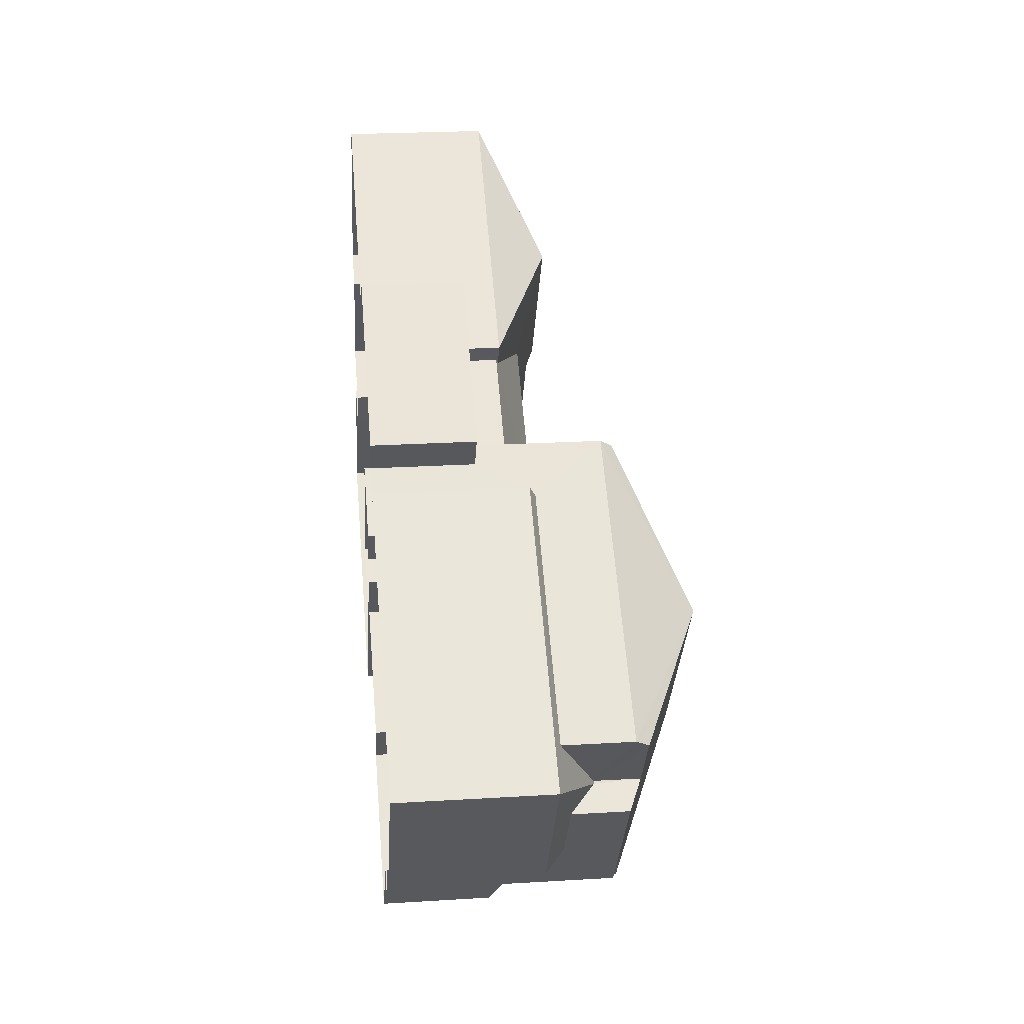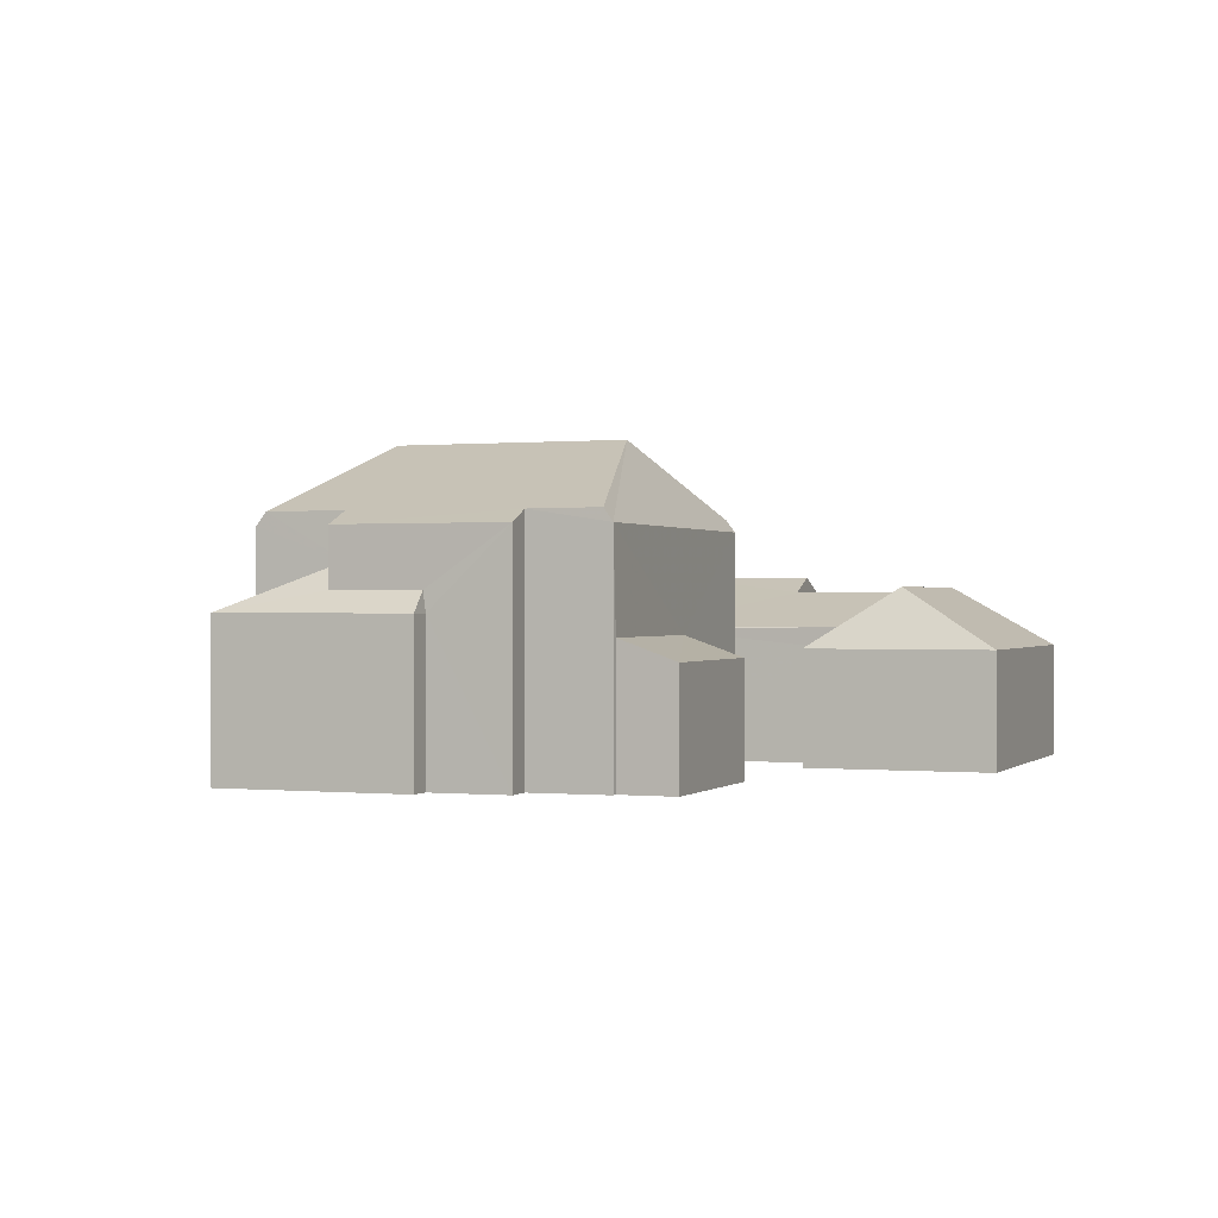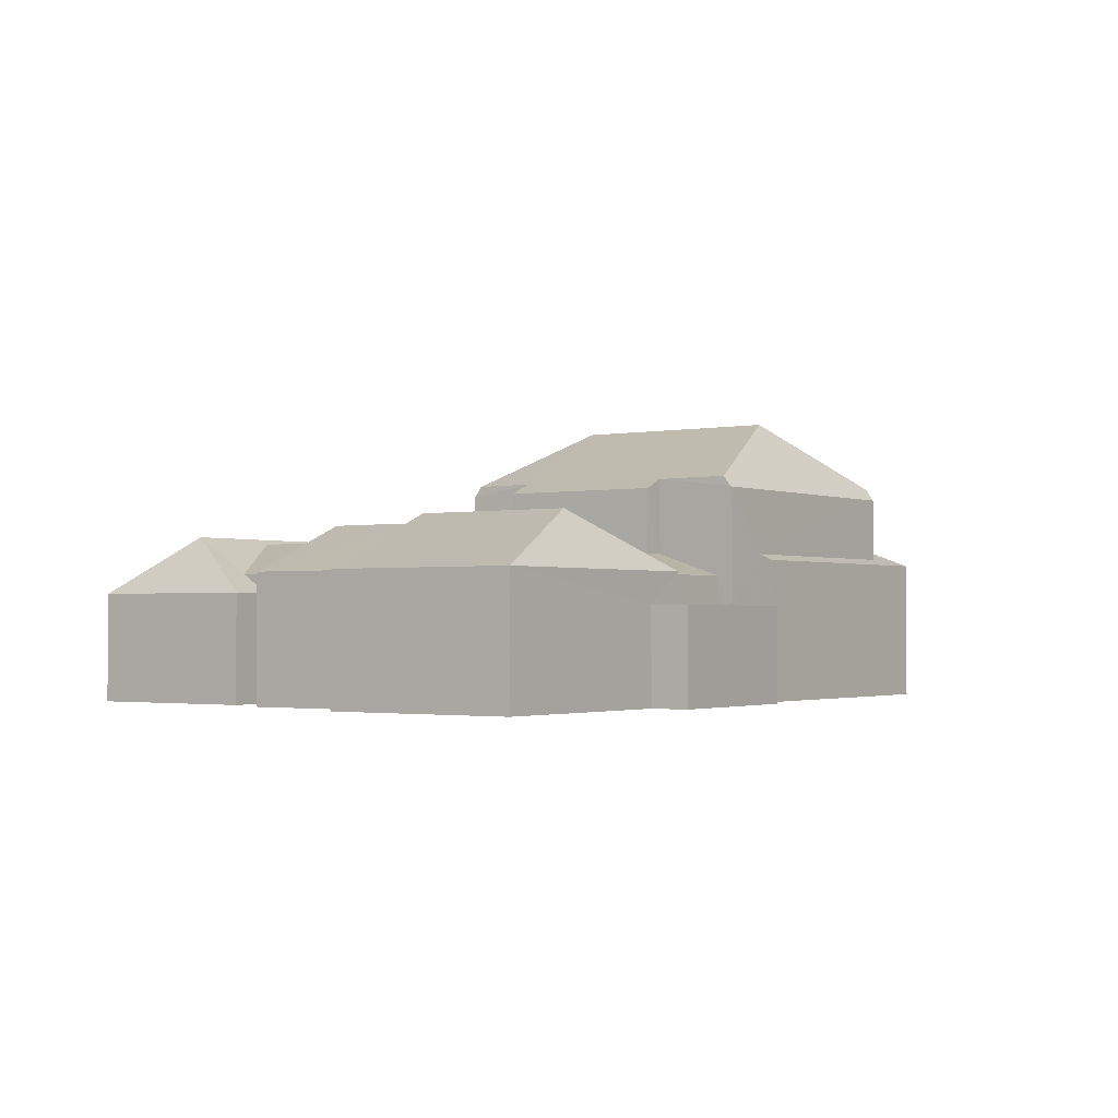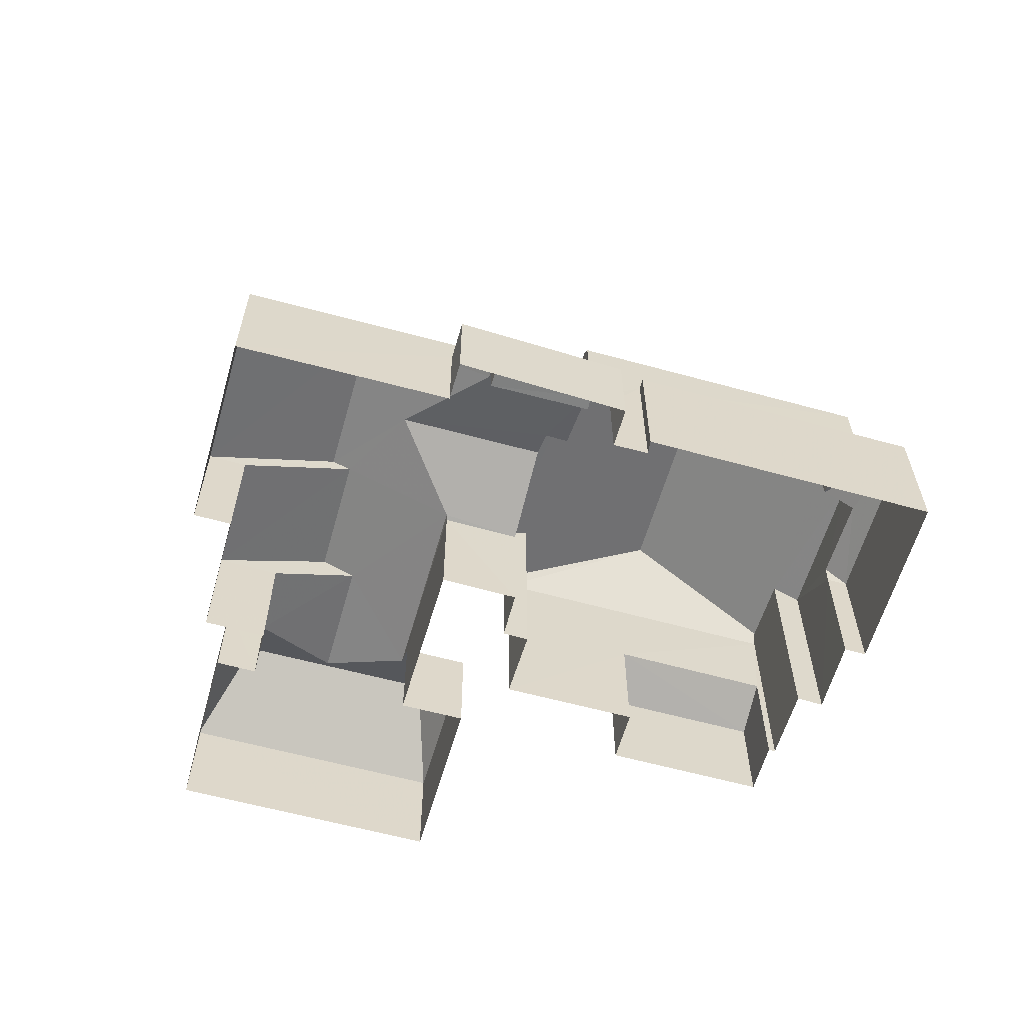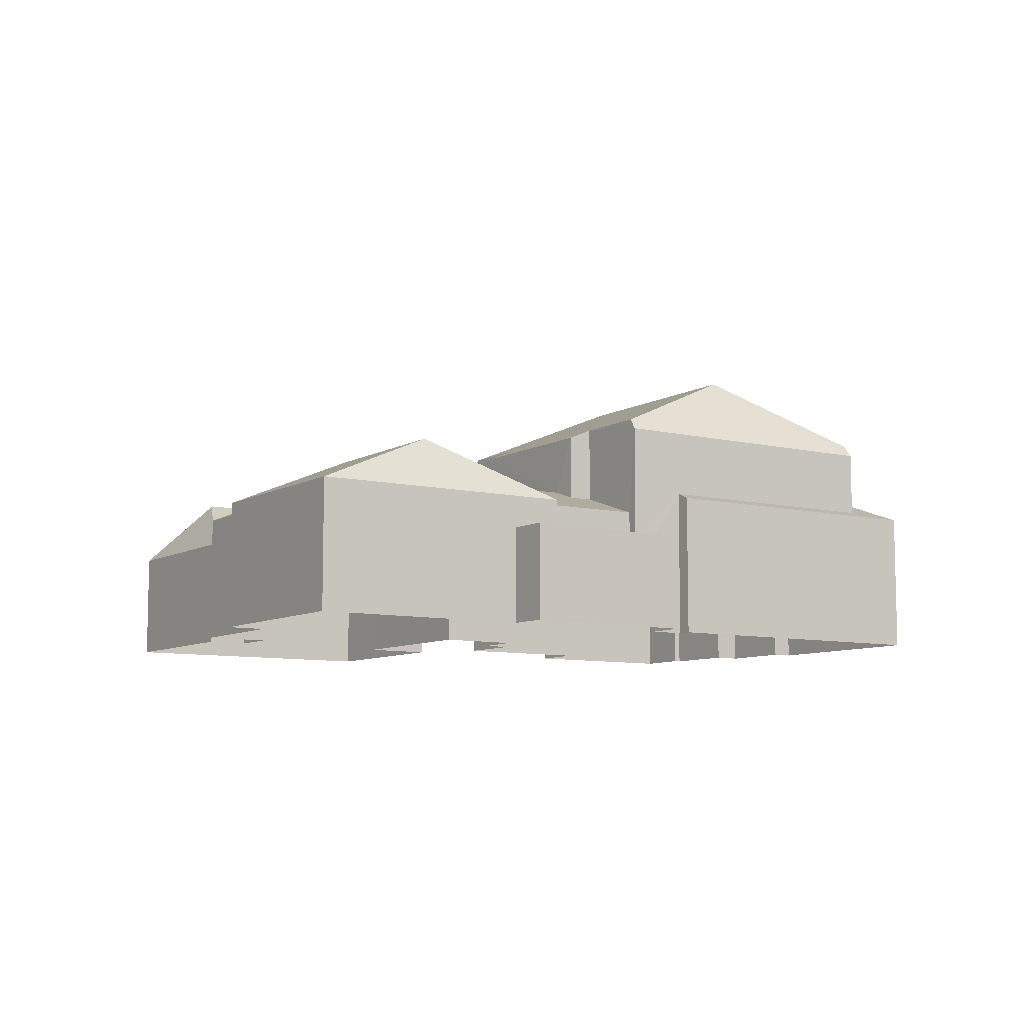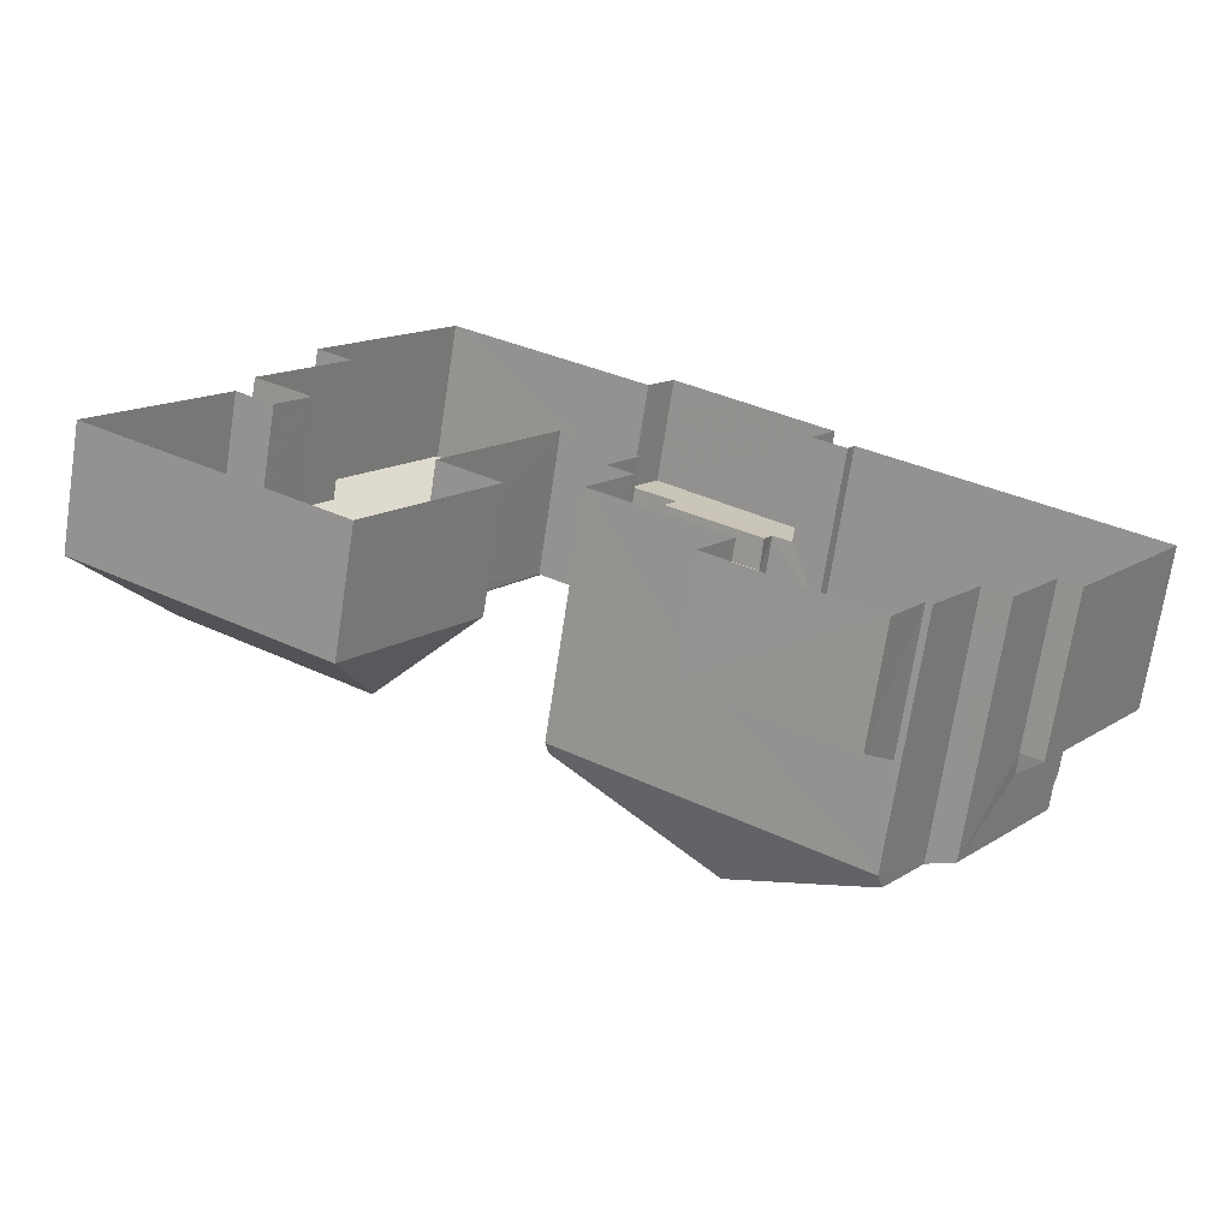
<metadata>
{"format":"obj","ext":"obj","renderer":"f3d","projection":"perspective","resolution":1024,"background":"white","views":[{"elev":25.4,"azim":-95.6,"up":"+Y"},{"elev":0.2,"azim":-34.8,"up":"+Z"},{"elev":-1.7,"azim":159.5,"up":"+Z"},{"elev":-60.2,"azim":-161.7,"up":"+Z"},{"elev":-8.5,"azim":-179.3,"up":"+Z"},{"elev":-71.0,"azim":171.5,"up":"+Y"}]}
</metadata>
<code>
v -3.136e+05 3.968e+04 6.154
v -3.136e+05 3.968e+04 6.155
v -3.136e+05 3.968e+04 6.154
v -3.136e+05 3.967e+04 6.153
v -3.136e+05 3.968e+04 6.153
v -3.136e+05 3.968e+04 6.153
v -3.136e+05 3.967e+04 6.153
v -3.136e+05 3.967e+04 6.153
v -3.136e+05 3.967e+04 6.152
v -3.136e+05 3.968e+04 6.153
v -3.136e+05 3.968e+04 6.153
v -3.136e+05 3.969e+04 6.156
v -3.136e+05 3.969e+04 6.156
v -3.136e+05 3.969e+04 6.156
v -3.136e+05 3.969e+04 6.155
v -3.136e+05 3.969e+04 6.156
v -3.136e+05 3.967e+04 6.153
v -3.136e+05 3.967e+04 6.153
v -3.136e+05 3.968e+04 6.153
v -3.136e+05 3.969e+04 6.156
v -3.136e+05 3.969e+04 6.155
v -3.136e+05 3.969e+04 6.156
v -3.136e+05 3.969e+04 6.155
v -3.136e+05 3.968e+04 6.154
v -3.136e+05 3.968e+04 6.154
v -3.136e+05 3.968e+04 6.154
v -3.136e+05 3.968e+04 6.154
v -3.136e+05 3.968e+04 6.154
v -3.136e+05 3.968e+04 6.154
v -3.136e+05 3.968e+04 6.154
v -3.136e+05 3.968e+04 6.154
v -3.136e+05 3.968e+04 6.154
v -3.136e+05 3.968e+04 11.03
v -3.136e+05 3.967e+04 9.361
v -3.136e+05 3.968e+04 9.362
v -3.136e+05 3.968e+04 11.03
v -3.136e+05 3.969e+04 8.984
v -3.136e+05 3.969e+04 8.985
v -3.136e+05 3.969e+04 8.985
v -3.136e+05 3.969e+04 8.985
v -3.136e+05 3.969e+04 8.985
v -3.136e+05 3.969e+04 8.985
v -3.136e+05 3.969e+04 8.985
v -3.136e+05 3.969e+04 8.985
v -3.136e+05 3.968e+04 9.923
v -3.136e+05 3.969e+04 9.924
v -3.136e+05 3.968e+04 11.33
v -3.136e+05 3.968e+04 11.32
v -3.136e+05 3.969e+04 9.925
v -3.136e+05 3.969e+04 9.925
v -3.136e+05 3.969e+04 11.56
v -3.136e+05 3.968e+04 10.36
v -3.136e+05 3.968e+04 10.91
v -3.136e+05 3.968e+04 10.36
v -3.136e+05 3.968e+04 11.6
v -3.136e+05 3.968e+04 10.91
v -3.136e+05 3.968e+04 10.36
v -3.136e+05 3.968e+04 9.362
v -3.136e+05 3.968e+04 9.922
v -3.136e+05 3.968e+04 10.89
v -3.136e+05 3.968e+04 10.89
v -3.136e+05 3.968e+04 9.924
v -3.136e+05 3.969e+04 10.8
v -3.136e+05 3.969e+04 9.925
v -3.136e+05 3.969e+04 11.56
v -3.136e+05 3.969e+04 12.79
v -3.136e+05 3.969e+04 12.47
v -3.136e+05 3.968e+04 14.69
v -3.136e+05 3.968e+04 12.47
v -3.136e+05 3.968e+04 12.83
v -3.136e+05 3.969e+04 9.924
v -3.136e+05 3.968e+04 9.923
v -3.136e+05 3.968e+04 9.923
v -3.136e+05 3.968e+04 9.362
v -3.136e+05 3.968e+04 9.363
v -3.136e+05 3.968e+04 9.363
v -3.136e+05 3.969e+04 10.54
v -3.136e+05 3.969e+04 10.36
v -3.136e+05 3.968e+04 10.54
v -3.136e+05 3.968e+04 11.6
v -3.136e+05 3.968e+04 9.868
v -3.136e+05 3.968e+04 9.868
v -3.136e+05 3.968e+04 10.8
v -3.136e+05 3.967e+04 12.82
v -3.136e+05 3.967e+04 12.47
v -3.136e+05 3.968e+04 14.69
v -3.136e+05 3.968e+04 12.47
v -3.136e+05 3.968e+04 12.79
v -3.136e+05 3.968e+04 12.77
v -3.136e+05 3.968e+04 12.8
v -3.136e+05 3.968e+04 12.47
v -3.136e+05 3.968e+04 12.47
v -3.136e+05 3.968e+04 9.792
v -3.136e+05 3.967e+04 9.233
v -3.136e+05 3.967e+04 9.234
v -3.136e+05 3.967e+04 9.791
v -3.136e+05 3.968e+04 10.54
v -3.136e+05 3.968e+04 10.54
v -3.136e+05 3.969e+04 9.869
v -3.136e+05 3.969e+04 9.87
v -3.136e+05 3.968e+04 12.84
v -3.136e+05 3.968e+04 12.81
v -3.136e+05 3.967e+04 12.47
v -3.136e+05 3.968e+04 12.47
f 1 2 3
f 4 3 5
f 6 7 8
f 9 10 11
f 12 13 14
f 15 2 16
f 17 18 5
f 17 6 8
f 9 19 10
f 20 12 14
f 21 22 23
f 21 14 22
f 24 15 20
f 6 25 26
f 27 11 28
f 29 21 30
f 31 25 24
f 10 32 29
f 29 28 10
f 24 20 32
f 3 2 15
f 6 5 3
f 10 28 11
f 17 5 6
f 14 32 20
f 14 21 32
f 25 15 24
f 25 6 15
f 29 32 21
f 3 15 6
f 33 34 35
f 33 36 34
f 37 38 39
f 40 39 41
f 41 42 43
f 43 42 44
f 39 38 42
f 41 39 42
f 45 46 47
f 48 45 47
f 49 50 51
f 52 53 54
f 54 53 55
f 56 53 52
f 57 56 52
f 36 58 34
f 59 60 61
f 59 61 62
f 61 48 47
f 63 62 47
f 64 63 51
f 50 64 51
f 51 63 65
f 63 47 65
f 62 61 47
f 66 67 68
f 68 69 70
f 68 67 69
f 51 65 71
f 49 51 71
f 72 73 61
f 60 72 61
f 74 58 59
f 58 36 59
f 75 72 76
f 60 36 33
f 59 36 60
f 72 60 33
f 76 72 33
f 77 78 79
f 80 79 55
f 55 79 54
f 79 78 54
f 81 62 82
f 82 62 83
f 62 63 83
f 84 85 86
f 86 87 88
f 86 85 87
f 68 86 89
f 66 68 89
f 86 88 90
f 91 89 92
f 89 90 92
f 86 90 89
f 93 94 95
f 93 96 94
f 97 98 99
f 100 99 64
f 98 83 63
f 64 98 63
f 99 98 64
f 33 35 76
f 68 101 86
f 84 86 102
f 68 70 101
f 103 102 104
f 102 101 104
f 86 101 102
f 74 19 58
f 74 10 19
f 73 29 45
f 61 73 48
f 29 30 45
f 48 73 45
f 97 89 91
f 98 97 91
f 38 100 42
f 42 100 50
f 100 64 50
f 39 67 99
f 37 39 99
f 67 66 89
f 99 67 97
f 67 89 97
f 101 55 104
f 104 55 53
f 80 55 101
f 96 18 17
f 18 96 85
f 6 26 93
f 87 85 93
f 26 87 93
f 93 85 96
f 62 81 59
f 10 74 32
f 32 74 81
f 81 74 59
f 46 21 71
f 47 46 65
f 21 23 71
f 65 46 71
f 81 82 24
f 32 81 24
f 3 4 57
f 4 103 57
f 56 104 53
f 56 103 104
f 57 103 56
f 37 99 100
f 38 37 100
f 35 9 11
f 35 34 9
f 49 23 22
f 49 71 23
f 70 69 80
f 70 80 101
f 69 79 80
f 14 13 43
f 44 14 43
f 46 45 30
f 21 46 30
f 79 69 77
f 40 15 77
f 20 15 40
f 77 69 67
f 40 77 39
f 39 77 67
f 20 41 12
f 20 40 41
f 22 44 49
f 49 44 50
f 22 14 44
f 50 44 42
f 78 16 2
f 54 78 2
f 57 52 1
f 3 57 1
f 103 4 5
f 102 103 5
f 54 2 1
f 52 54 1
f 43 13 12
f 41 43 12
f 92 25 31
f 92 90 25
f 78 77 15
f 16 78 15
f 6 95 7
f 6 93 95
f 17 8 94
f 96 17 94
f 75 29 73
f 73 72 75
f 28 29 75
f 18 85 5
f 5 85 102
f 85 84 102
f 58 19 9
f 34 58 9
f 25 90 87
f 25 87 26
f 90 88 87
f 28 76 27
f 28 75 76
f 92 31 82
f 31 24 82
f 83 91 92
f 98 91 83
f 83 92 82
f 76 11 27
f 76 35 11
f 95 8 7
f 95 94 8

</code>
